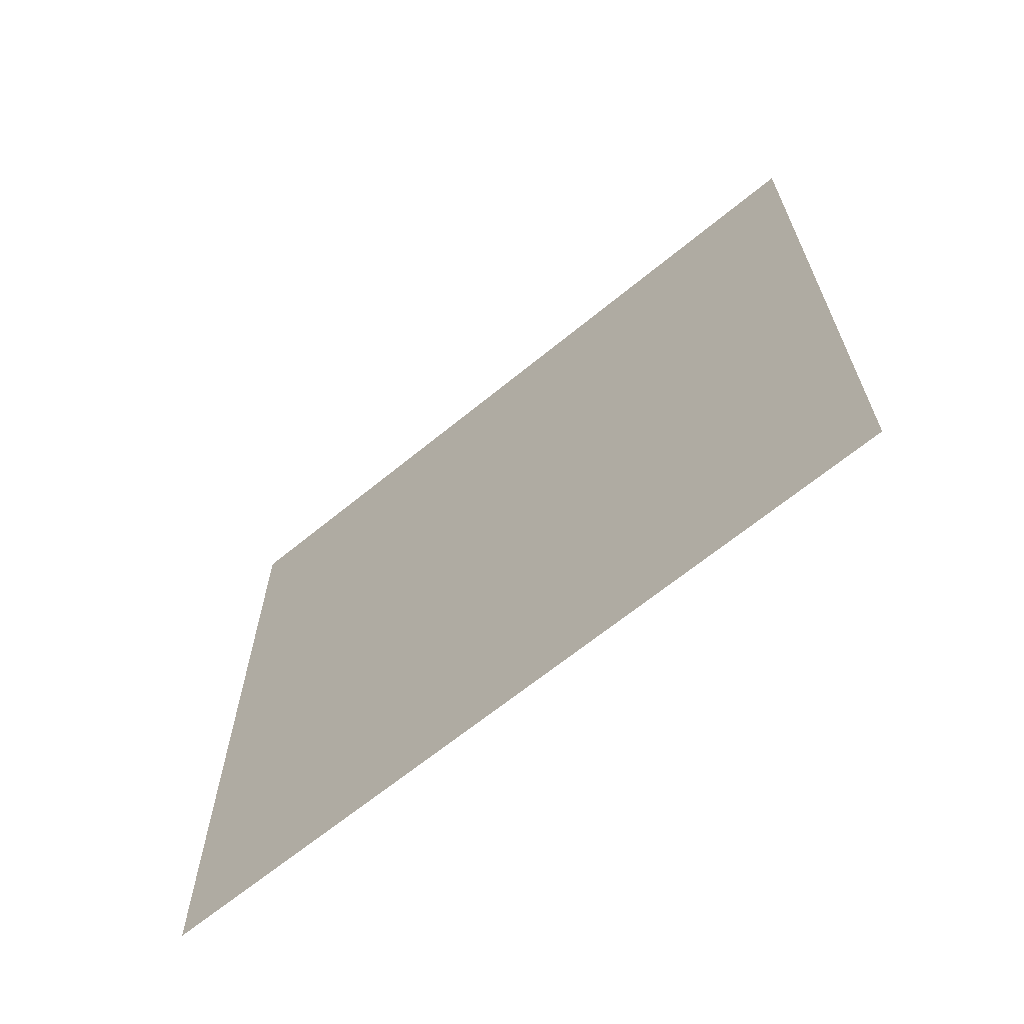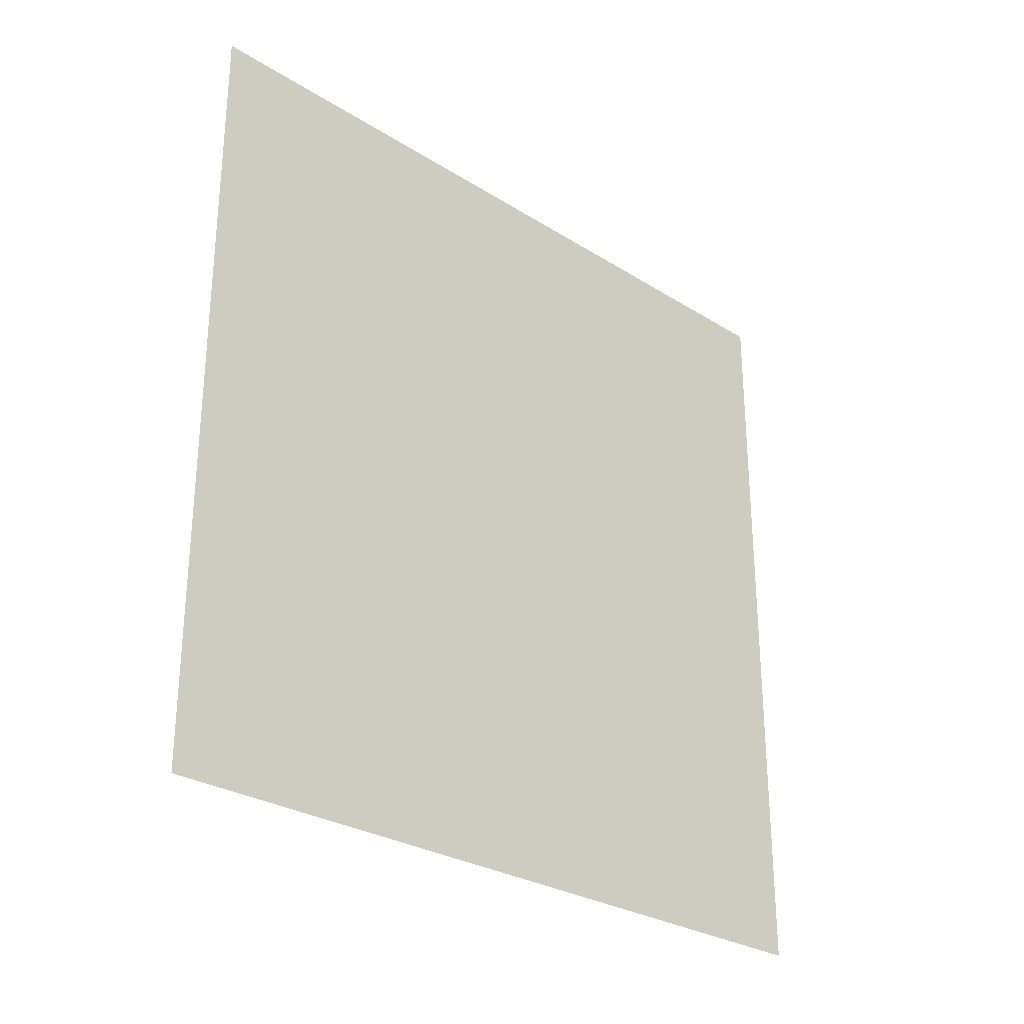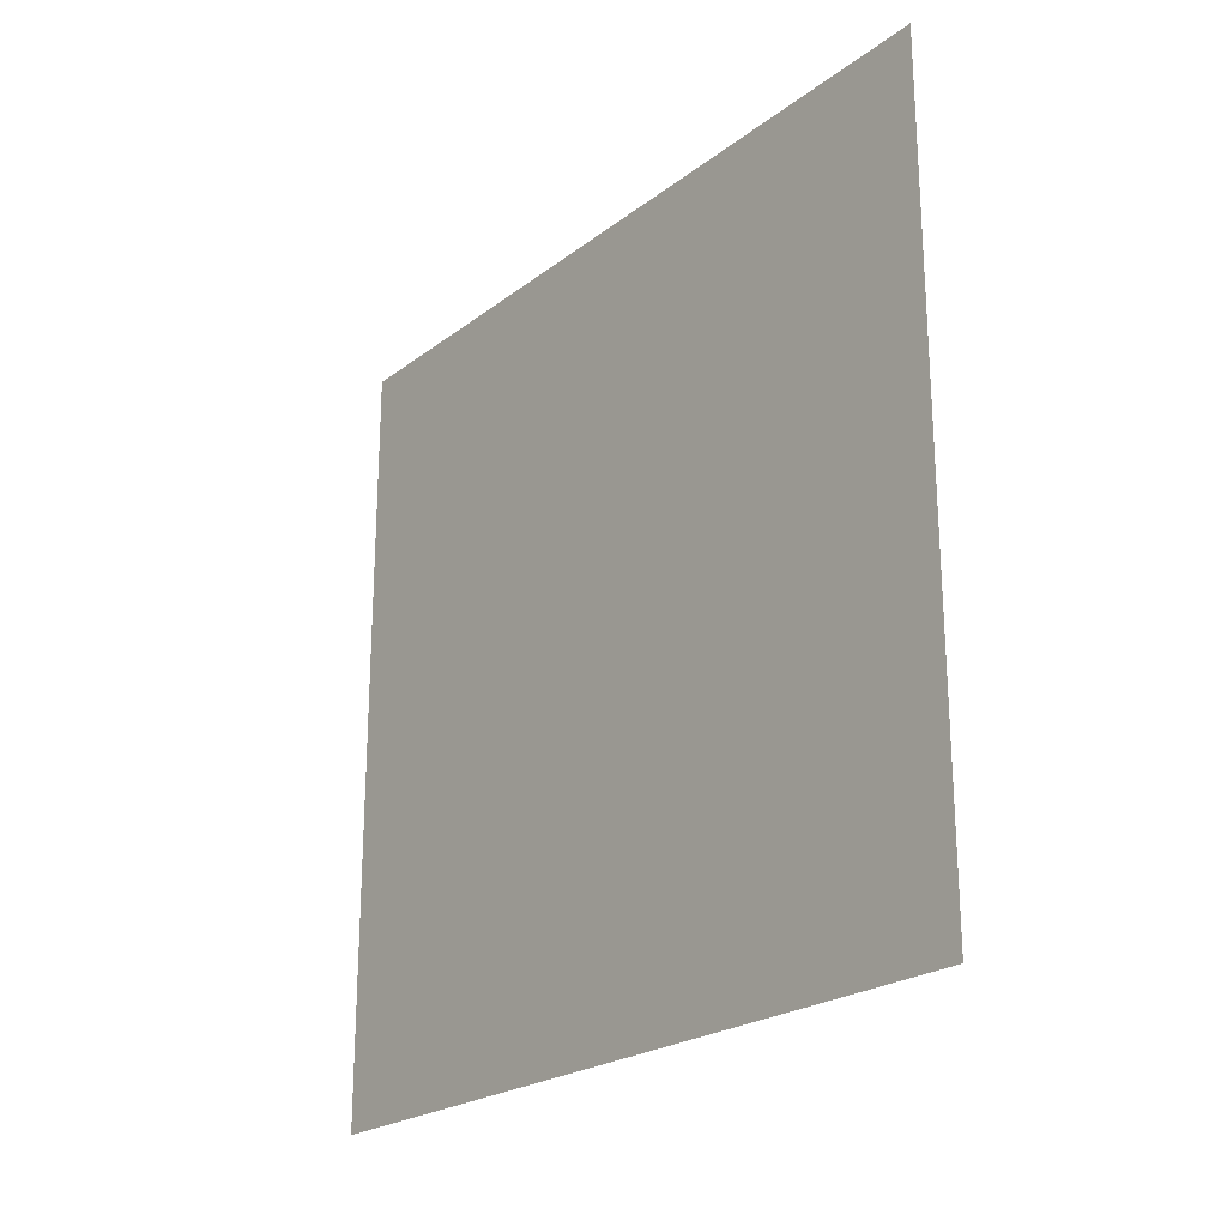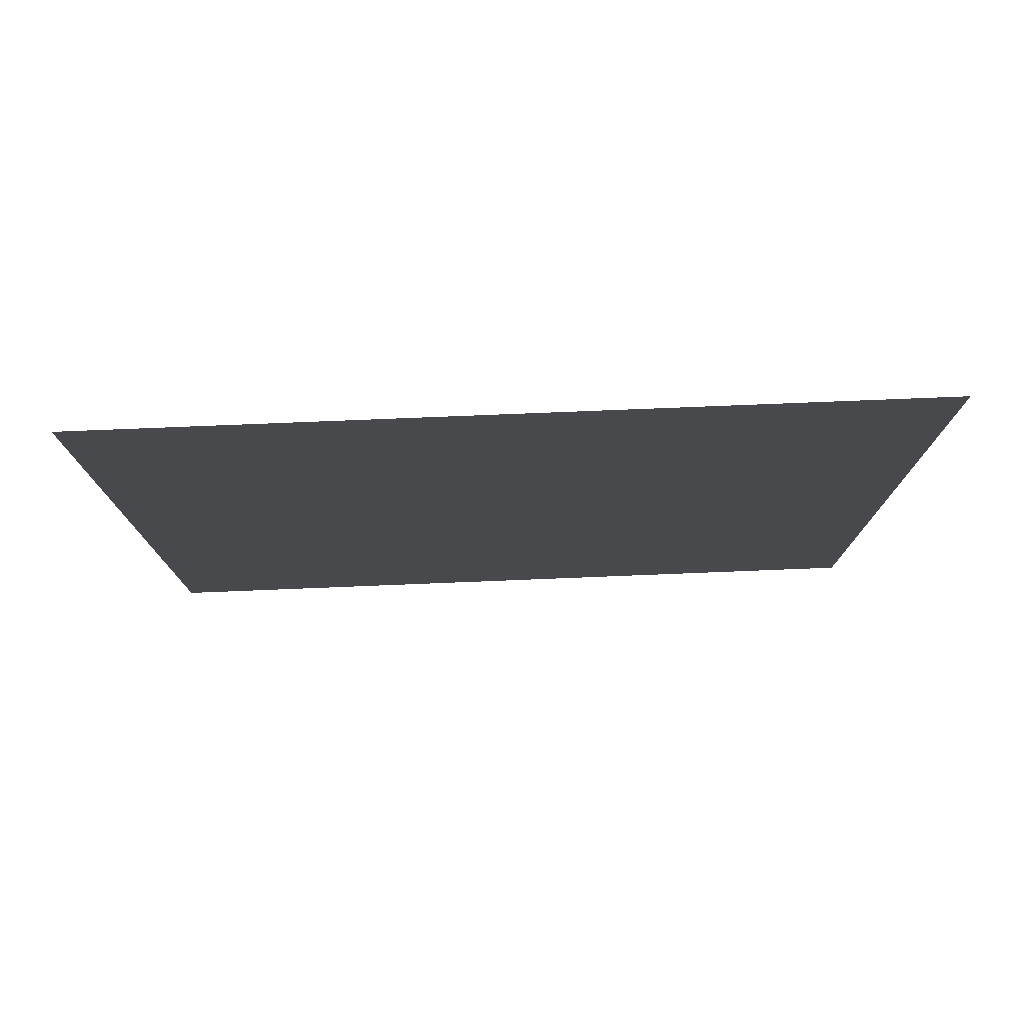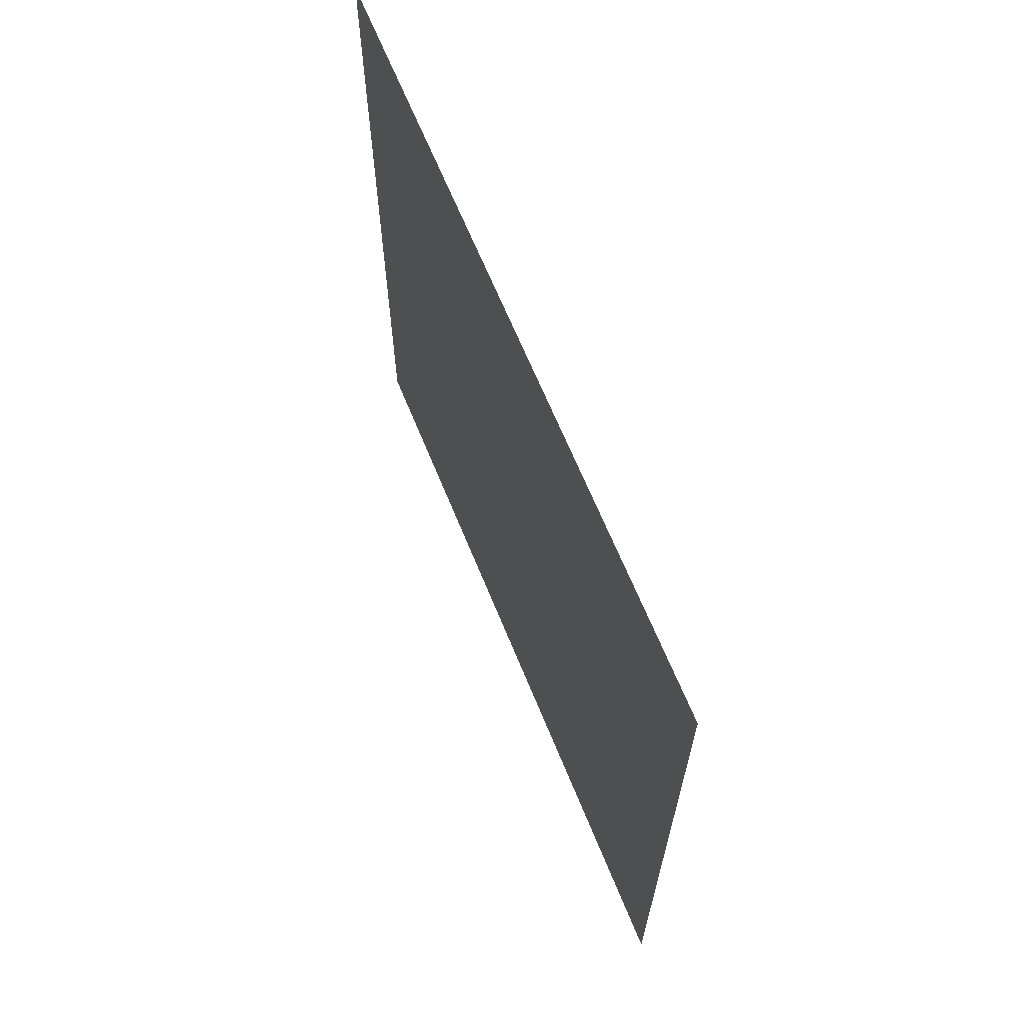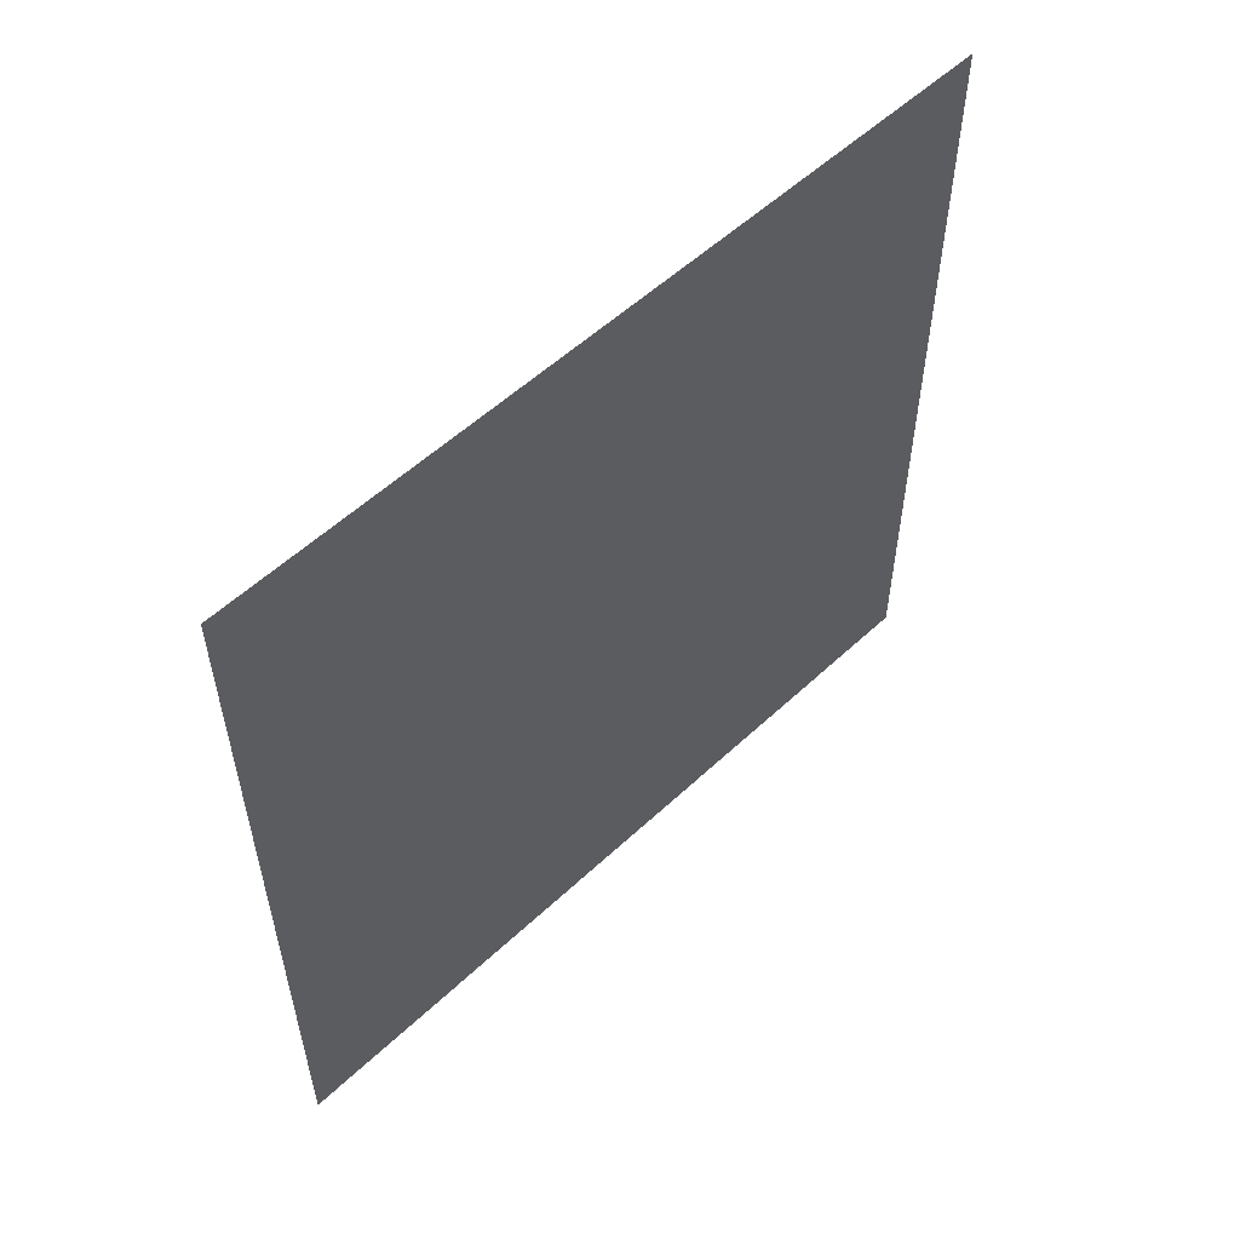
<metadata>
{"format":"obj","ext":"obj","renderer":"f3d","projection":"perspective","resolution":1024,"background":"white","views":[{"elev":-65.7,"azim":-50.5,"up":"+Z"},{"elev":-28.2,"azim":-133.5,"up":"+Z"},{"elev":-22.8,"azim":141.9,"up":"+Z"},{"elev":77.7,"azim":-92.3,"up":"+Y"},{"elev":65.5,"azim":157.9,"up":"+Z"},{"elev":55.3,"azim":-134.5,"up":"+Z"}]}
</metadata>
<code>
o 1001_1001_立方体.106
v -33.52 0.5 23.96
v -33.52 0.5 22.96
v -33.52 -0.5 22.96
v -33.52 -0.5 23.96
f 2 4 1
f 2 3 4

</code>
